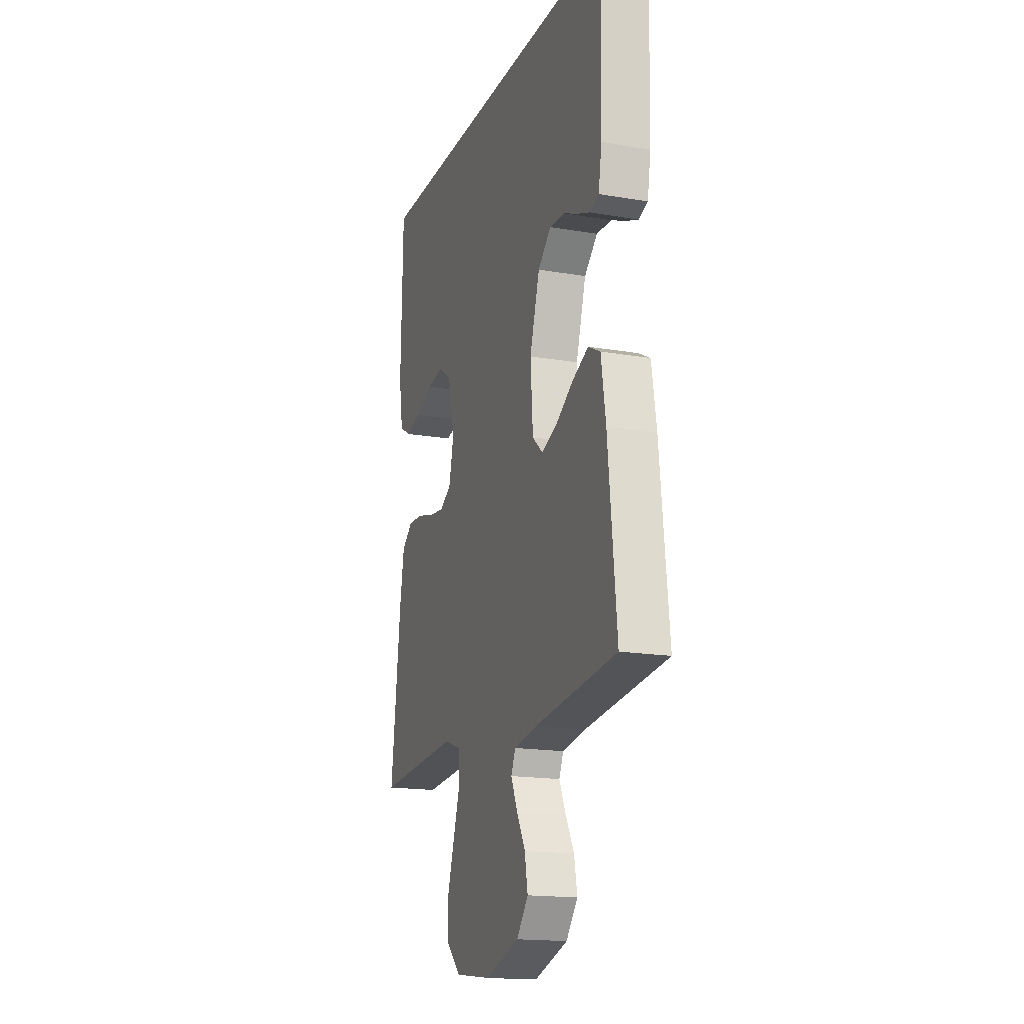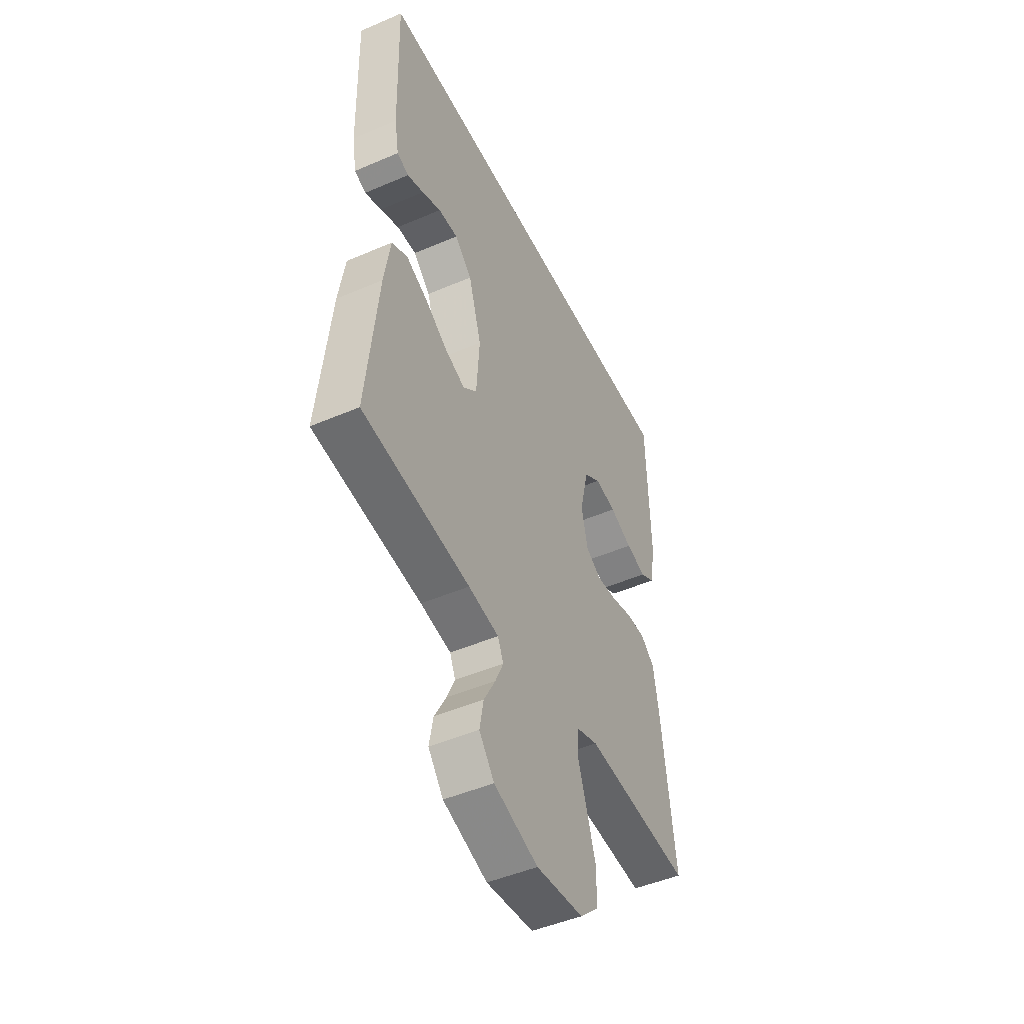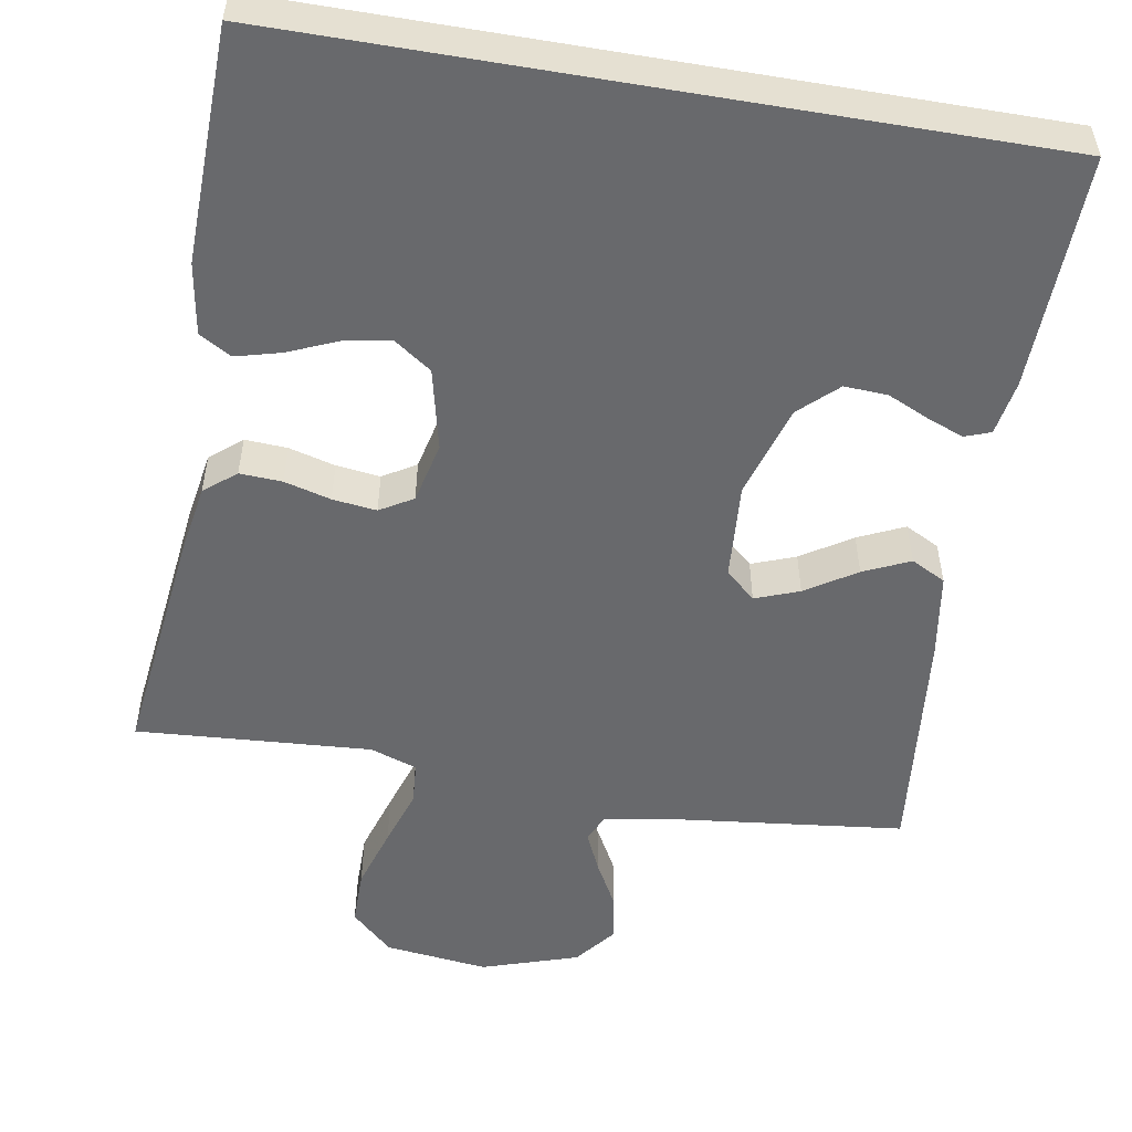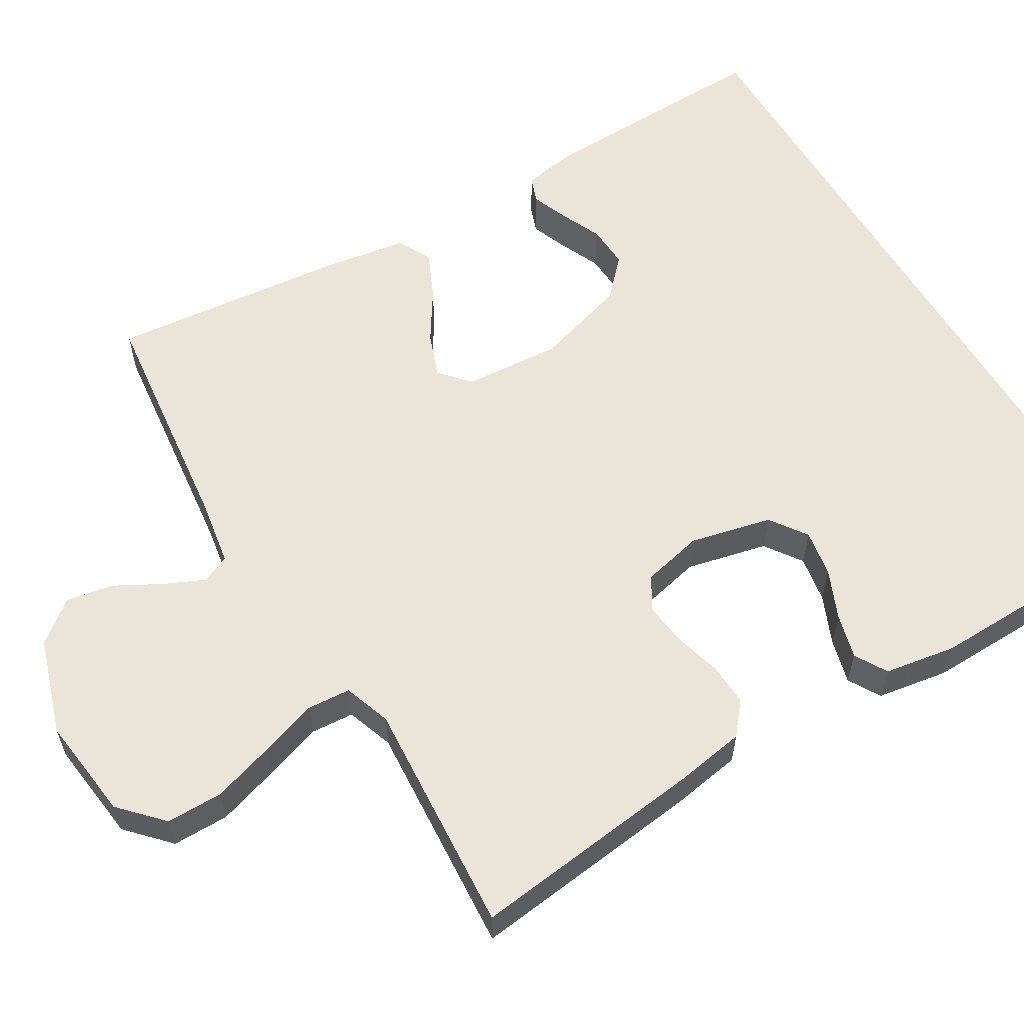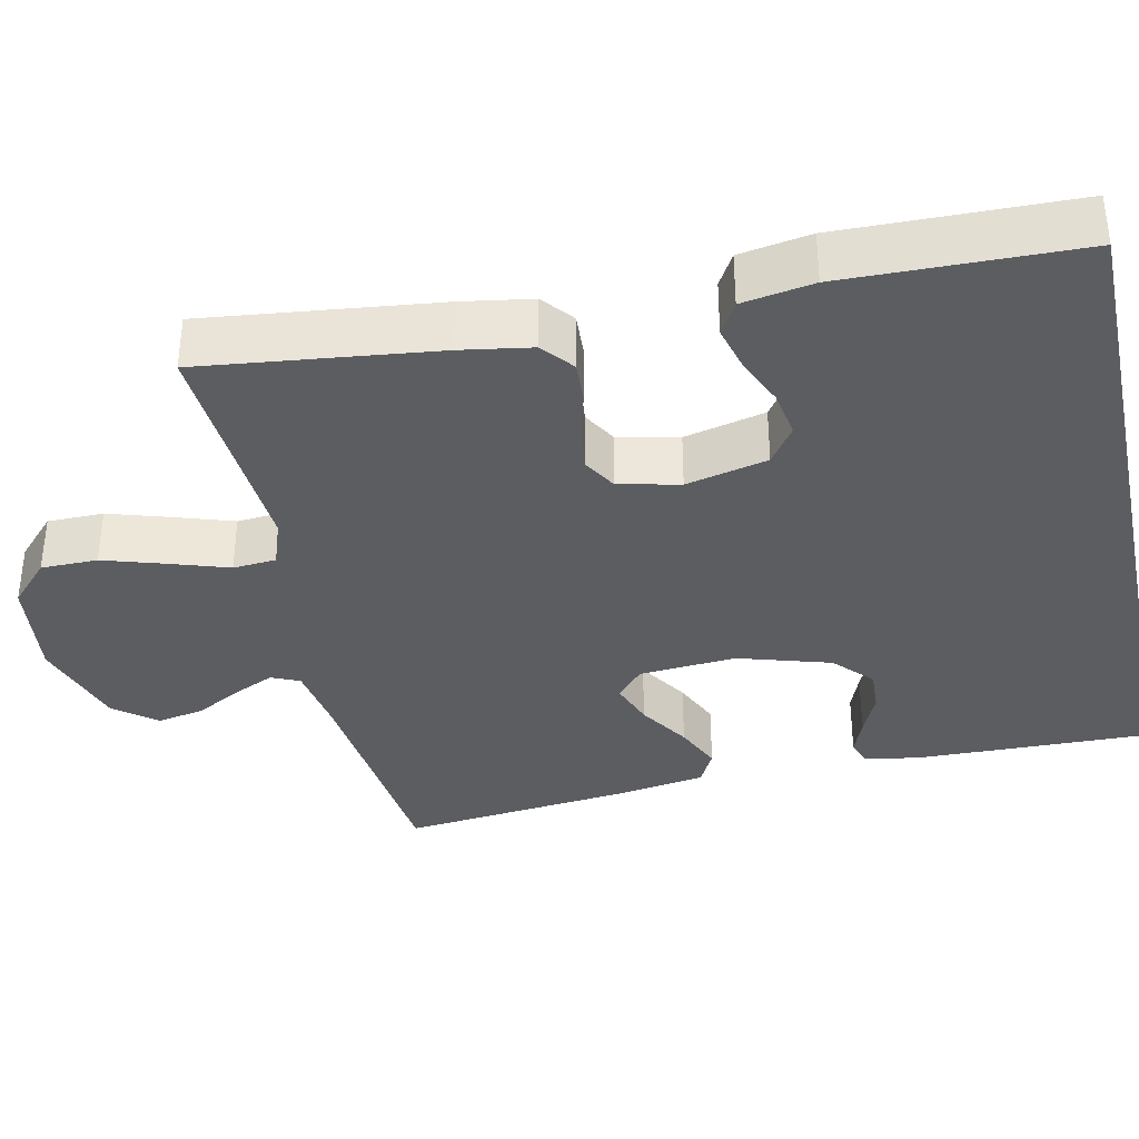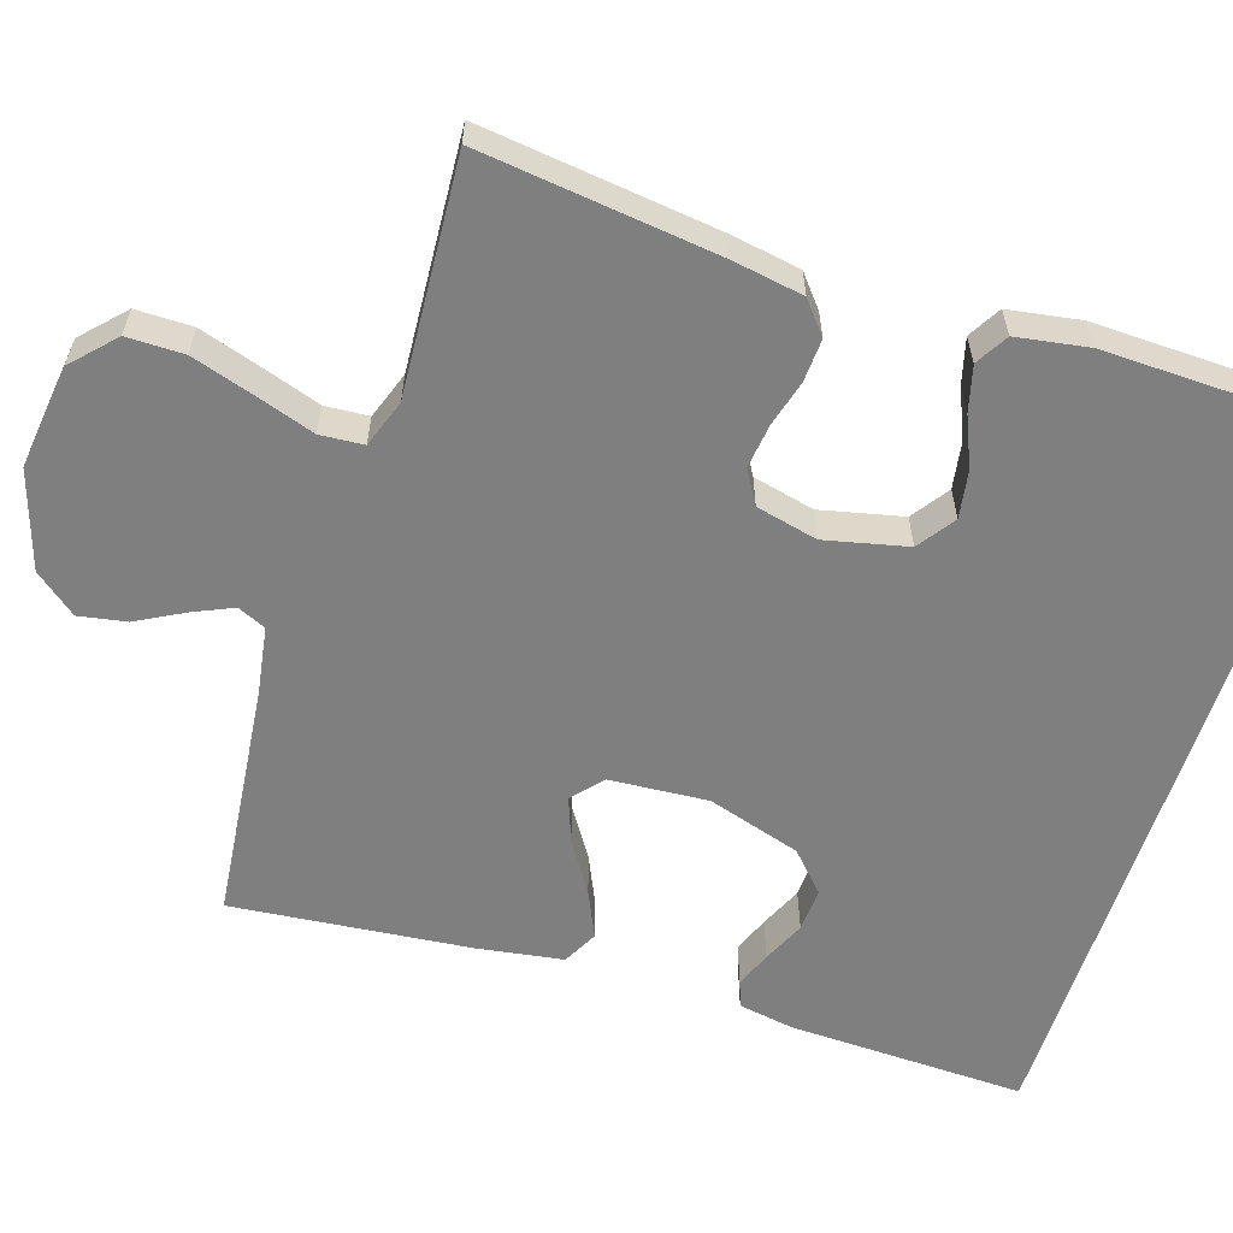
<metadata>
{"format":"obj","ext":"obj","renderer":"f3d","projection":"perspective","resolution":1024,"background":"white","views":[{"elev":-17.1,"azim":71.0,"up":"+Z"},{"elev":-48.0,"azim":115.7,"up":"+Z"},{"elev":-52.7,"azim":-9.7,"up":"+Y"},{"elev":59.0,"azim":-120.8,"up":"+Y"},{"elev":-36.2,"azim":-77.7,"up":"+Y"},{"elev":-59.7,"azim":-107.9,"up":"+Y"}]}
</metadata>
<code>
v 0.5 0.07 -0.5
v 0.2 0.07 -0.534
v 0.115 0.07 -0.548
v 0.099 0.07 -0.584
v 0.122 0.07 -0.635
v 0.154 0.07 -0.694
v 0.165 0.07 -0.754
v 0.123 0.07 -0.807
v 0 0.07 -0.847
v -0.132 0.07 -0.831
v -0.185 0.07 -0.781
v -0.185 0.07 -0.709
v -0.16 0.07 -0.629
v -0.136 0.07 -0.556
v -0.14 0.07 -0.501
v -0.2 0.07 -0.48
v -0.5 0.07 -0.5
v -0.464 0.07 -0.2
v -0.449 0.07 -0.11
v -0.409 0.07 -0.077
v -0.355 0.07 -0.08
v -0.296 0.07 -0.096
v -0.24 0.07 -0.103
v -0.198 0.07 -0.078
v -0.18 0.07 0
v -0.204 0.07 0.104
v -0.251 0.07 0.137
v -0.311 0.07 0.127
v -0.374 0.07 0.1
v -0.431 0.07 0.085
v -0.472 0.07 0.109
v -0.487 0.07 0.2
v -0.48 0.07 0.5
v 0.473 0.07 0.5
v 0.465 0.07 0.2
v 0.453 0.07 0.13
v 0.42 0.07 0.118
v 0.374 0.07 0.136
v 0.321 0.07 0.16
v 0.266 0.07 0.163
v 0.218 0.07 0.118
v 0.182 0.07 0
v 0.191 0.07 -0.124
v 0.229 0.07 -0.158
v 0.285 0.07 -0.137
v 0.349 0.07 -0.096
v 0.408 0.07 -0.069
v 0.452 0.07 -0.092
v 0.469 0.07 -0.2
v 0.5 0 -0.5
v 0.2 0 -0.534
v 0.115 0 -0.548
v 0.099 0 -0.584
v 0.122 0 -0.635
v 0.154 0 -0.694
v 0.165 0 -0.754
v 0.123 0 -0.807
v 0 0 -0.847
v -0.132 0 -0.831
v -0.185 0 -0.781
v -0.185 0 -0.709
v -0.16 0 -0.629
v -0.136 0 -0.556
v -0.14 0 -0.501
v -0.2 0 -0.48
v -0.5 0 -0.5
v -0.464 0 -0.2
v -0.449 0 -0.11
v -0.409 0 -0.077
v -0.355 0 -0.08
v -0.296 0 -0.096
v -0.24 0 -0.103
v -0.198 0 -0.078
v -0.18 0 0
v -0.204 0 0.104
v -0.251 0 0.137
v -0.311 0 0.127
v -0.374 0 0.1
v -0.431 0 0.085
v -0.472 0 0.109
v -0.487 0 0.2
v -0.48 0 0.5
v 0.473 0 0.5
v 0.465 0 0.2
v 0.453 0 0.13
v 0.42 0 0.118
v 0.374 0 0.136
v 0.321 0 0.16
v 0.266 0 0.163
v 0.218 0 0.118
v 0.182 0 0
v 0.191 0 -0.124
v 0.229 0 -0.158
v 0.285 0 -0.137
v 0.349 0 -0.096
v 0.408 0 -0.069
v 0.452 0 -0.092
v 0.469 0 -0.2
f 49 1 2
f 48 49 2
f 47 48 2
f 46 47 2
f 45 46 2
f 44 45 2 3
f 43 44 3 4
f 42 43 4
f 37 38 39
f 36 37 39
f 35 36 39
f 34 35 39
f 34 39 40
f 32 33 34
f 31 32 34
f 30 31 34
f 29 30 34
f 28 29 34
f 27 28 34
f 34 40 41
f 27 34 41
f 26 27 41
f 20 21 22
f 19 20 22
f 18 19 22
f 17 18 22
f 16 17 22
f 15 16 22 23
f 12 13 14
f 11 12 14
f 10 11 14
f 9 10 14
f 8 9 14
f 7 8 14
f 6 7 14
f 5 6 14
f 4 5 14 15
f 15 23 24
f 4 15 24
f 42 4 24
f 25 26 41 42
f 24 25 42
f 51 50 98
f 51 98 97
f 51 97 96
f 51 96 95
f 51 95 94
f 52 51 94 93
f 53 52 93 92
f 53 92 91
f 88 87 86
f 88 86 85
f 88 85 84
f 88 84 83
f 89 88 83
f 83 82 81
f 83 81 80
f 83 80 79
f 83 79 78
f 83 78 77
f 83 77 76
f 90 89 83
f 90 83 76
f 90 76 75
f 71 70 69
f 71 69 68
f 71 68 67
f 71 67 66
f 71 66 65
f 72 71 65 64
f 63 62 61
f 63 61 60
f 63 60 59
f 63 59 58
f 63 58 57
f 63 57 56
f 63 56 55
f 63 55 54
f 64 63 54 53
f 73 72 64
f 73 64 53
f 73 53 91
f 91 90 75 74
f 91 74 73
f 1 50 51 2
f 2 51 52 3
f 3 52 53 4
f 4 53 54 5
f 5 54 55 6
f 6 55 56 7
f 7 56 57 8
f 8 57 58 9
f 9 58 59 10
f 10 59 60 11
f 11 60 61 12
f 12 61 62 13
f 13 62 63 14
f 14 63 64 15
f 15 64 65 16
f 16 65 66 17
f 17 66 67 18
f 18 67 68 19
f 19 68 69 20
f 20 69 70 21
f 21 70 71 22
f 22 71 72 23
f 23 72 73 24
f 24 73 74 25
f 25 74 75 26
f 26 75 76 27
f 27 76 77 28
f 28 77 78 29
f 29 78 79 30
f 30 79 80 31
f 31 80 81 32
f 32 81 82 33
f 33 82 83 34
f 34 83 84 35
f 35 84 85 36
f 36 85 86 37
f 37 86 87 38
f 38 87 88 39
f 39 88 89 40
f 40 89 90 41
f 41 90 91 42
f 42 91 92 43
f 43 92 93 44
f 44 93 94 45
f 45 94 95 46
f 46 95 96 47
f 47 96 97 48
f 48 97 98 49
f 49 98 50 1

</code>
